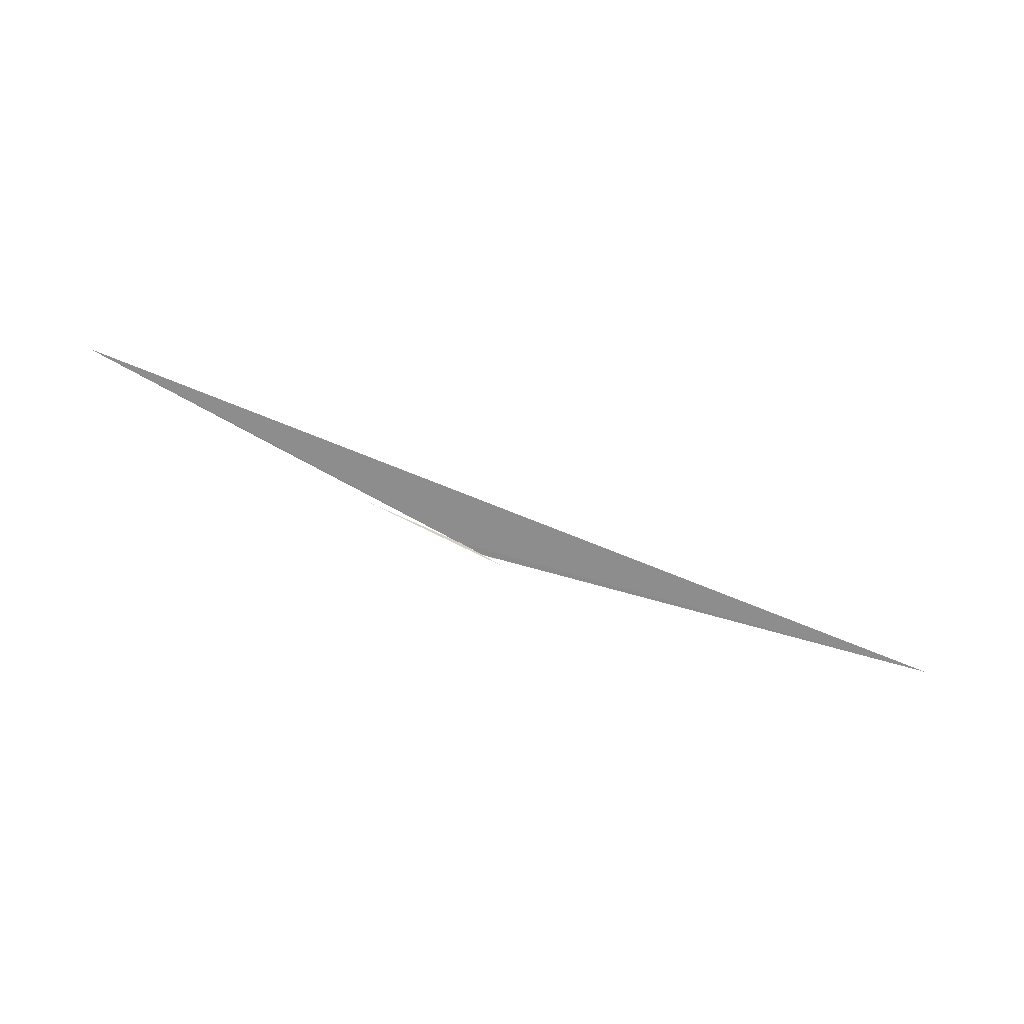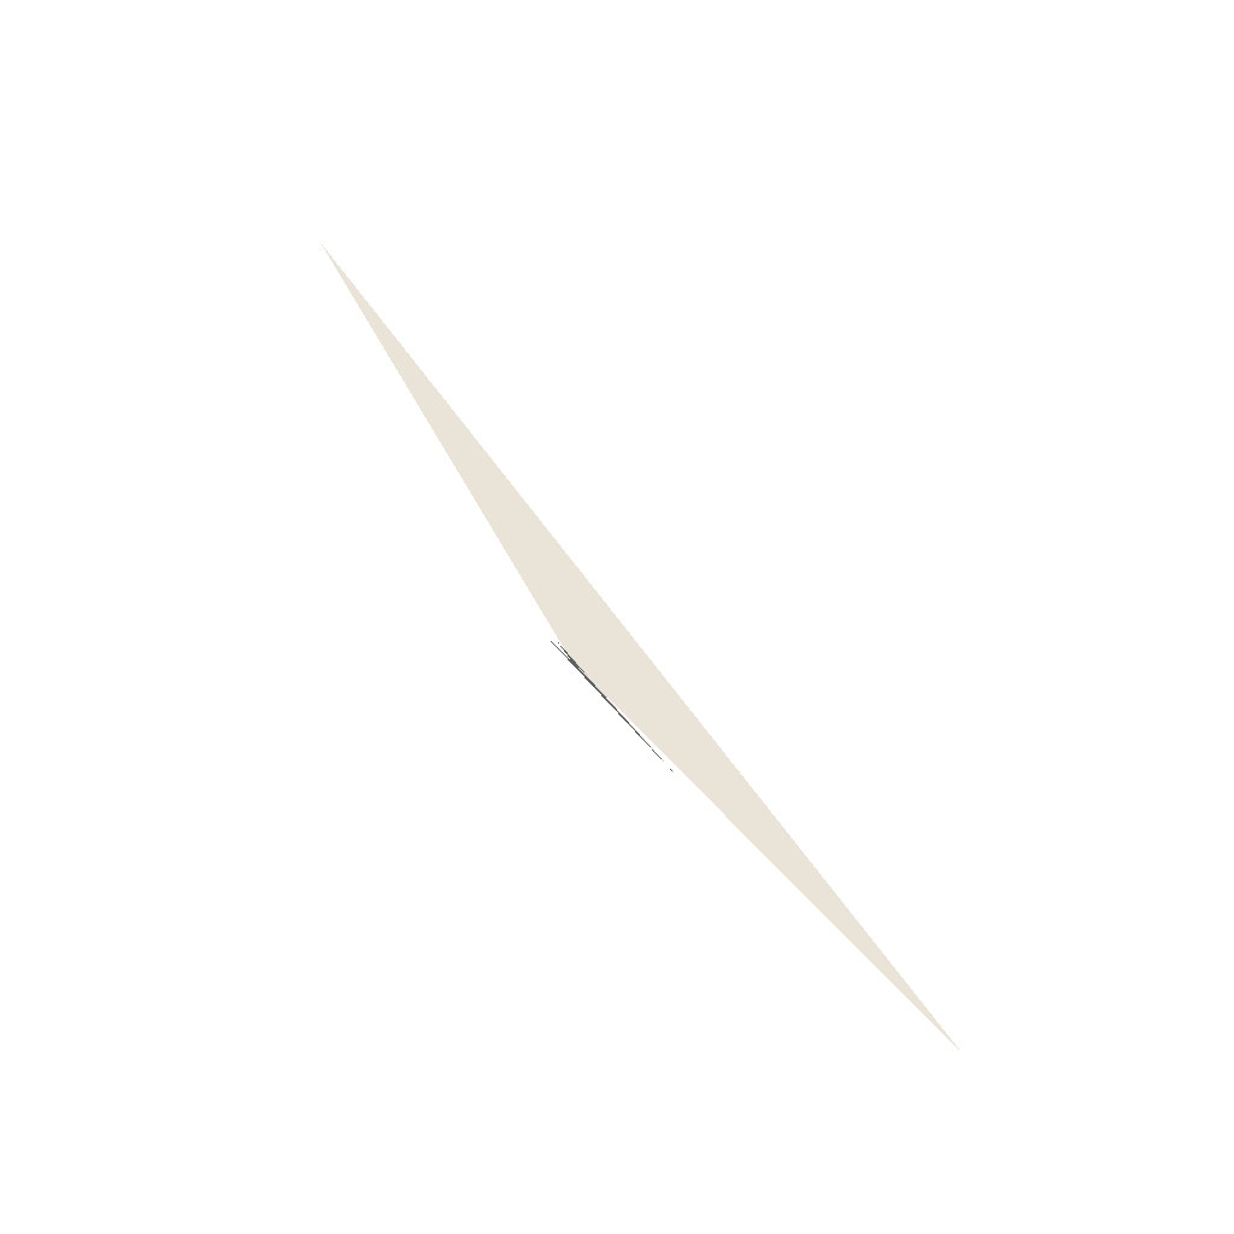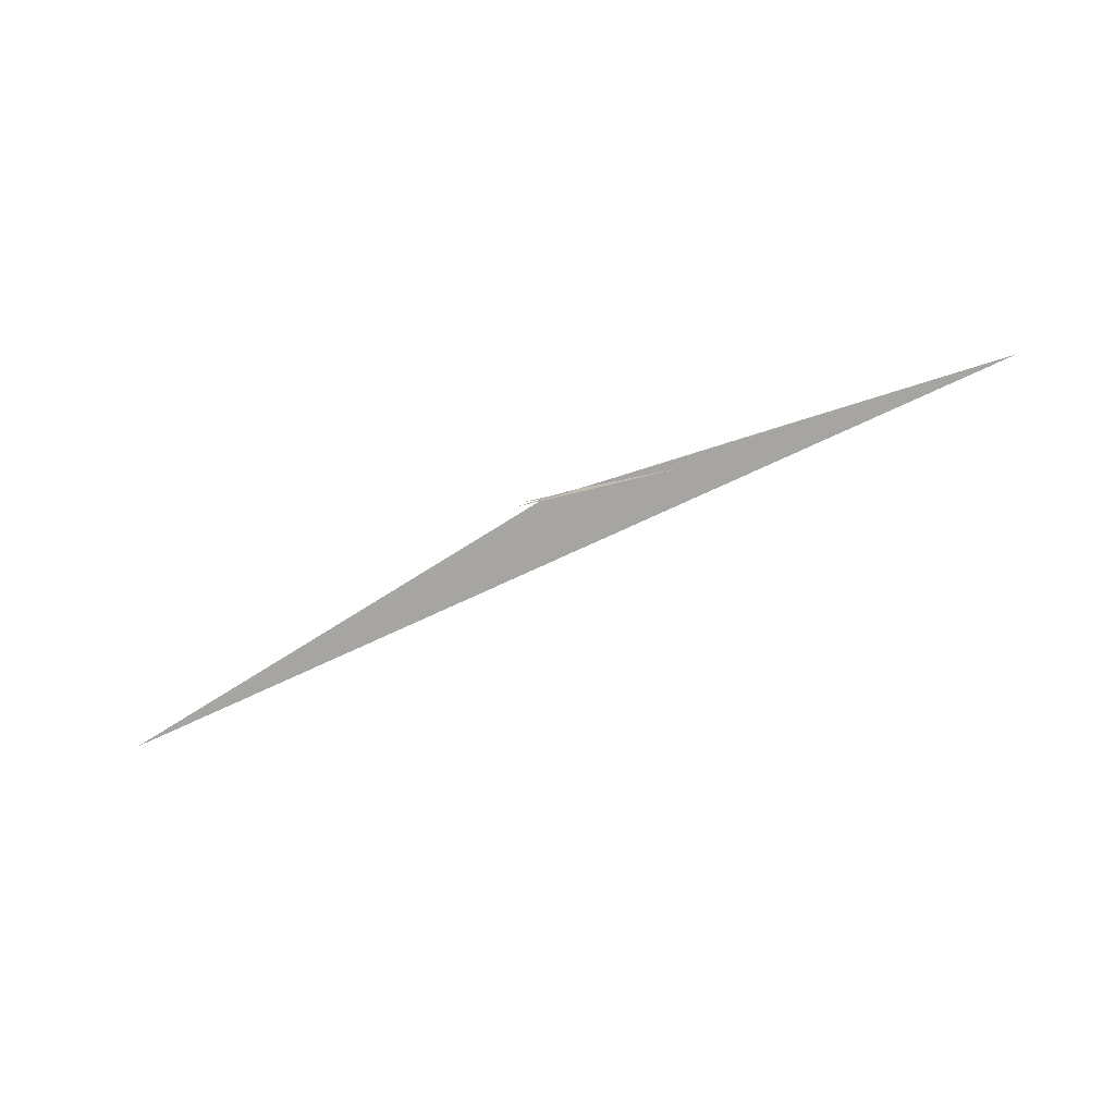
<metadata>
{"format":"obj","ext":"obj","renderer":"f3d","projection":"perspective","resolution":1024,"background":"white","views":[{"elev":-76.9,"azim":151.6,"up":"+Z"},{"elev":71.1,"azim":46.4,"up":"+Z"},{"elev":-61.7,"azim":18.6,"up":"+Z"}]}
</metadata>
<code>
v 0.3137 59.93 -32.16
v 0.3377 59.93 -32.16
v 3.102 59.92 -32.13
v -5.994 61.42 -32.56
v 5.842 59.92 -32.1
v -0.3543 59.92 -32.16
v 0.3597 59.92 -32.15
v 1.678 59.91 -32.45
v -0.2623 59.94 -32.04
v -0.02035 59.93 -32.16
f 1 2 3
f 1 5 4
f 1 7 6
f 1 6 8
f 1 9 2
f 1 3 5
f 1 4 10
f 1 10 9
f 1 8 7

</code>
